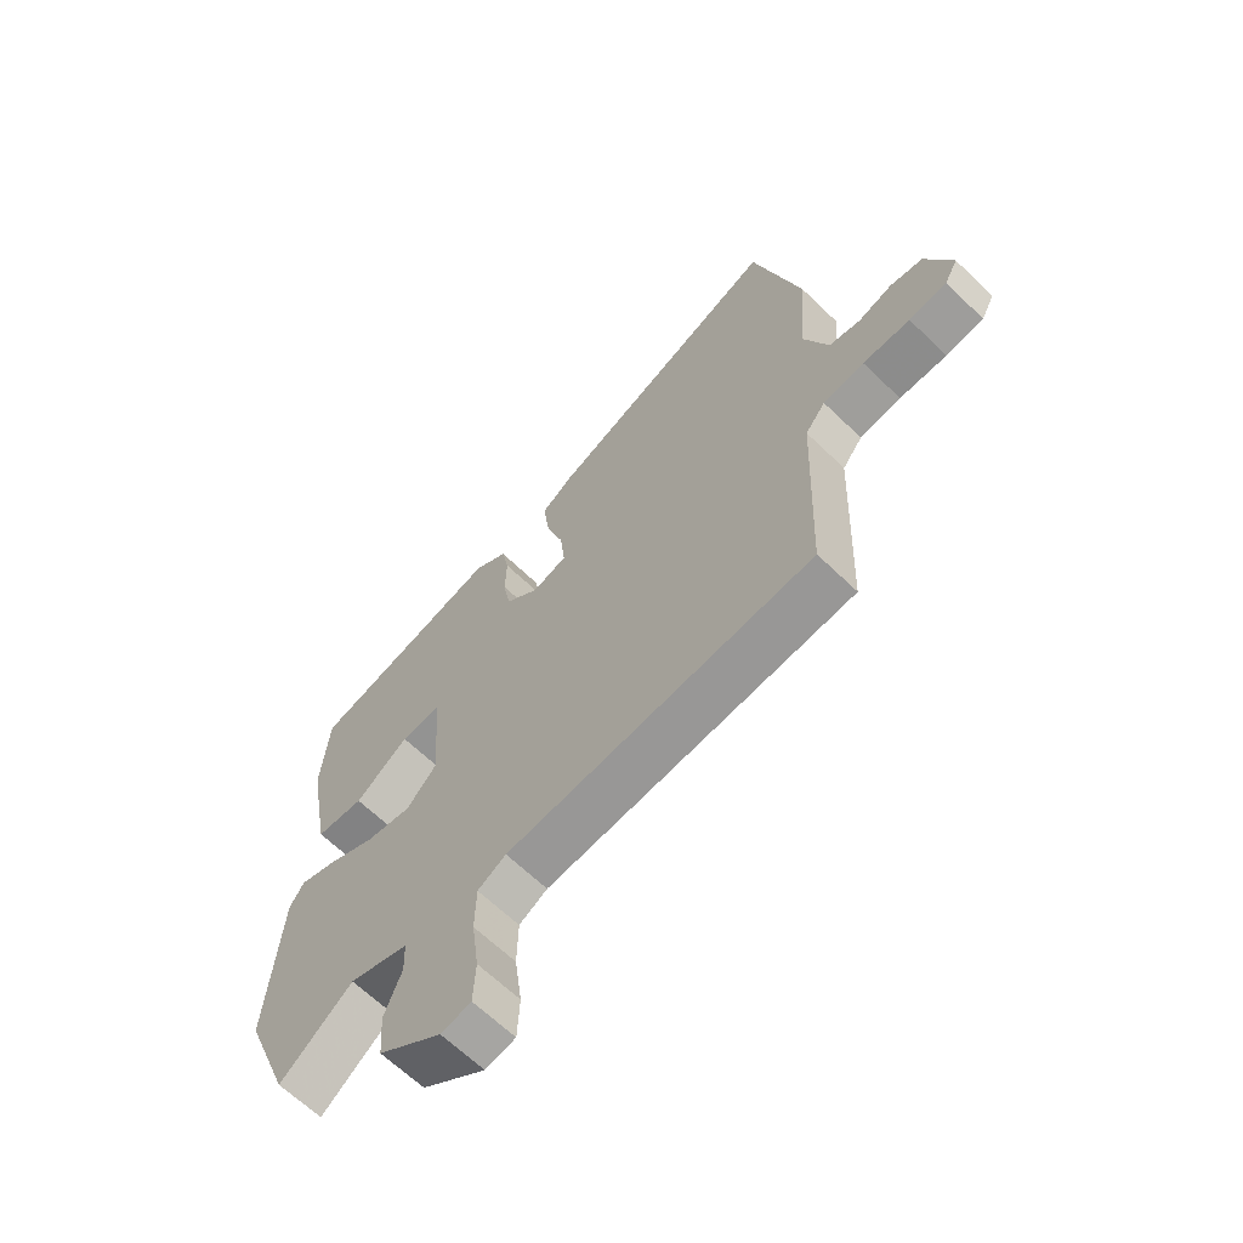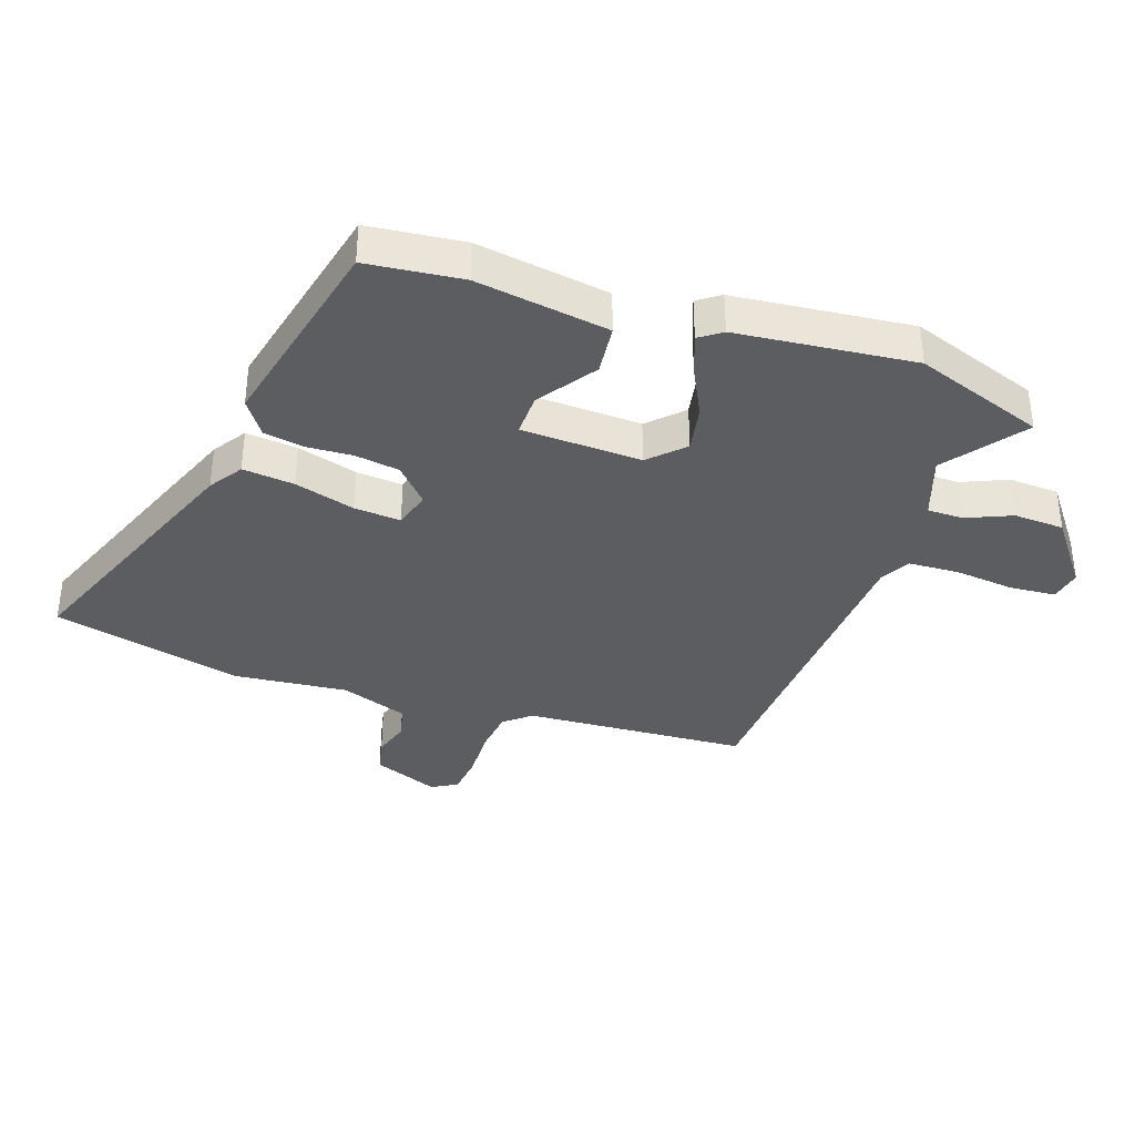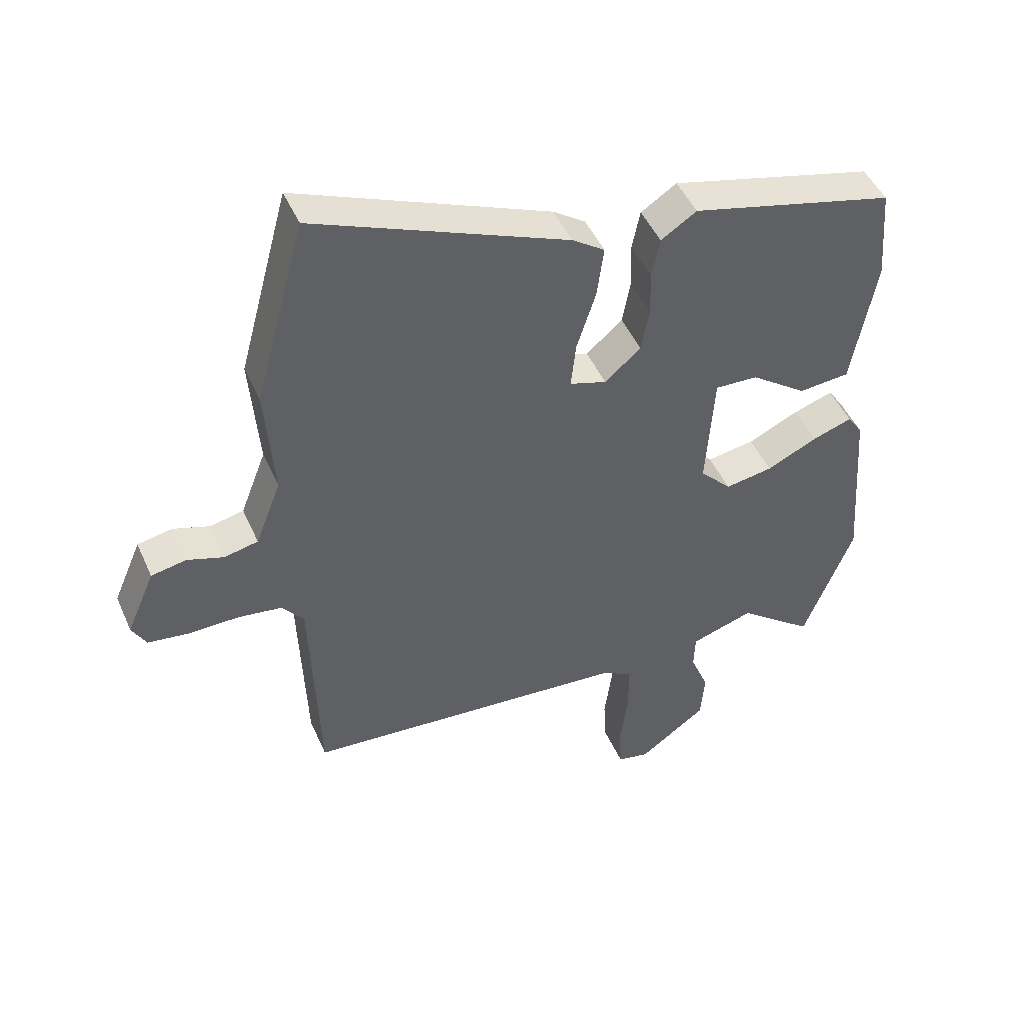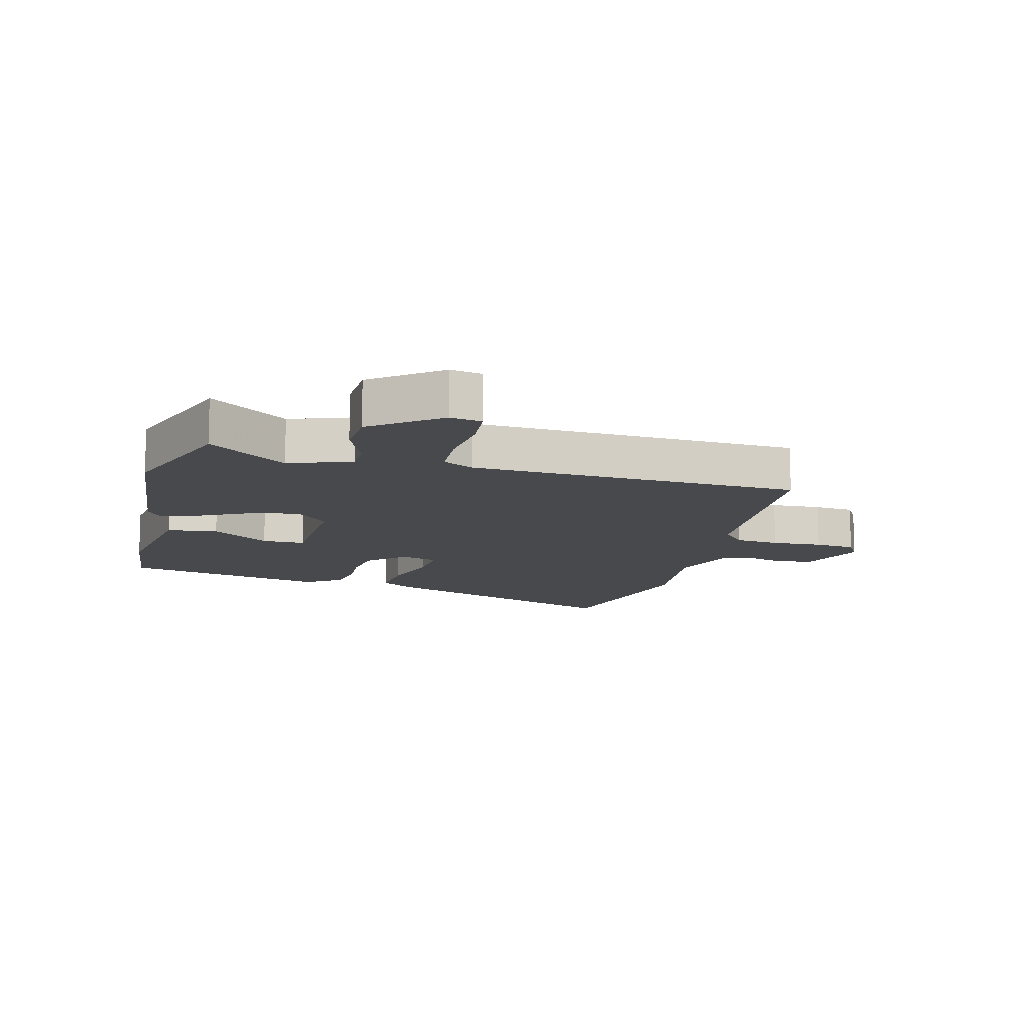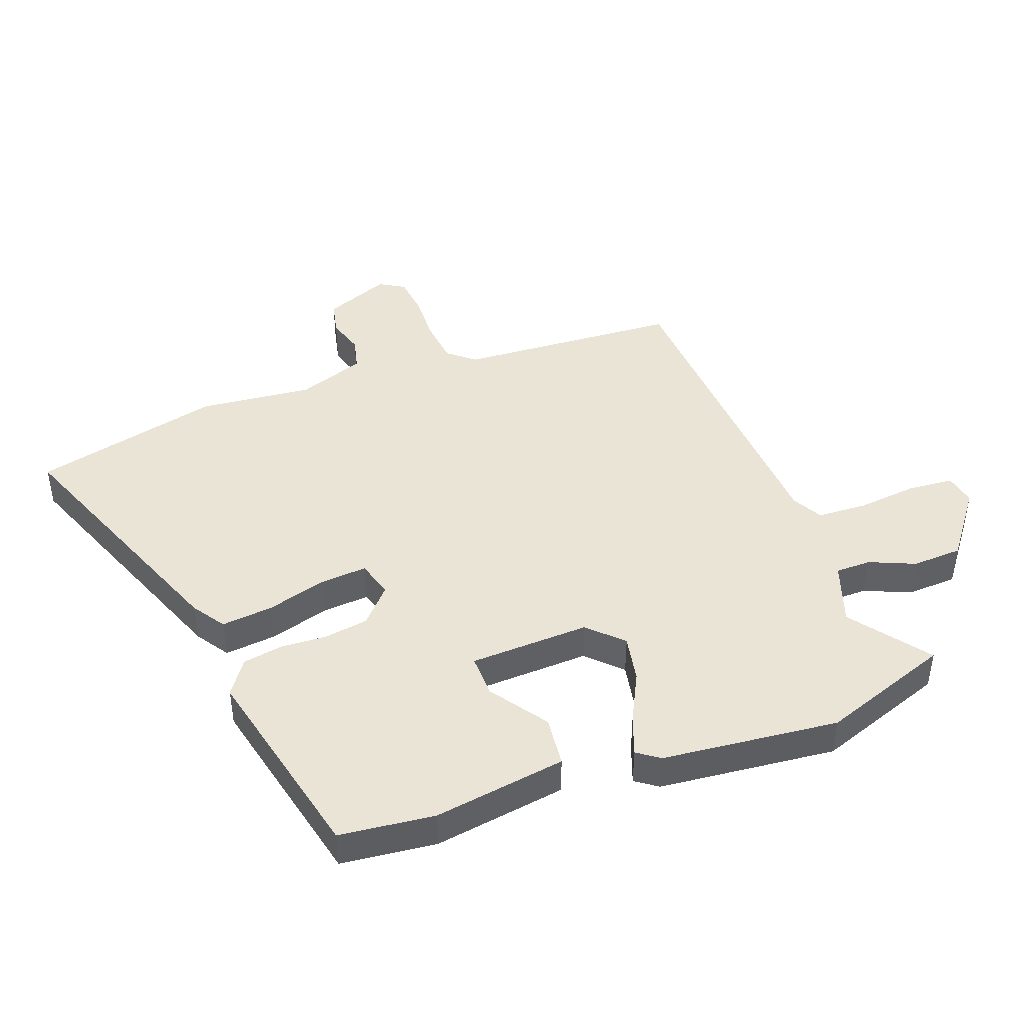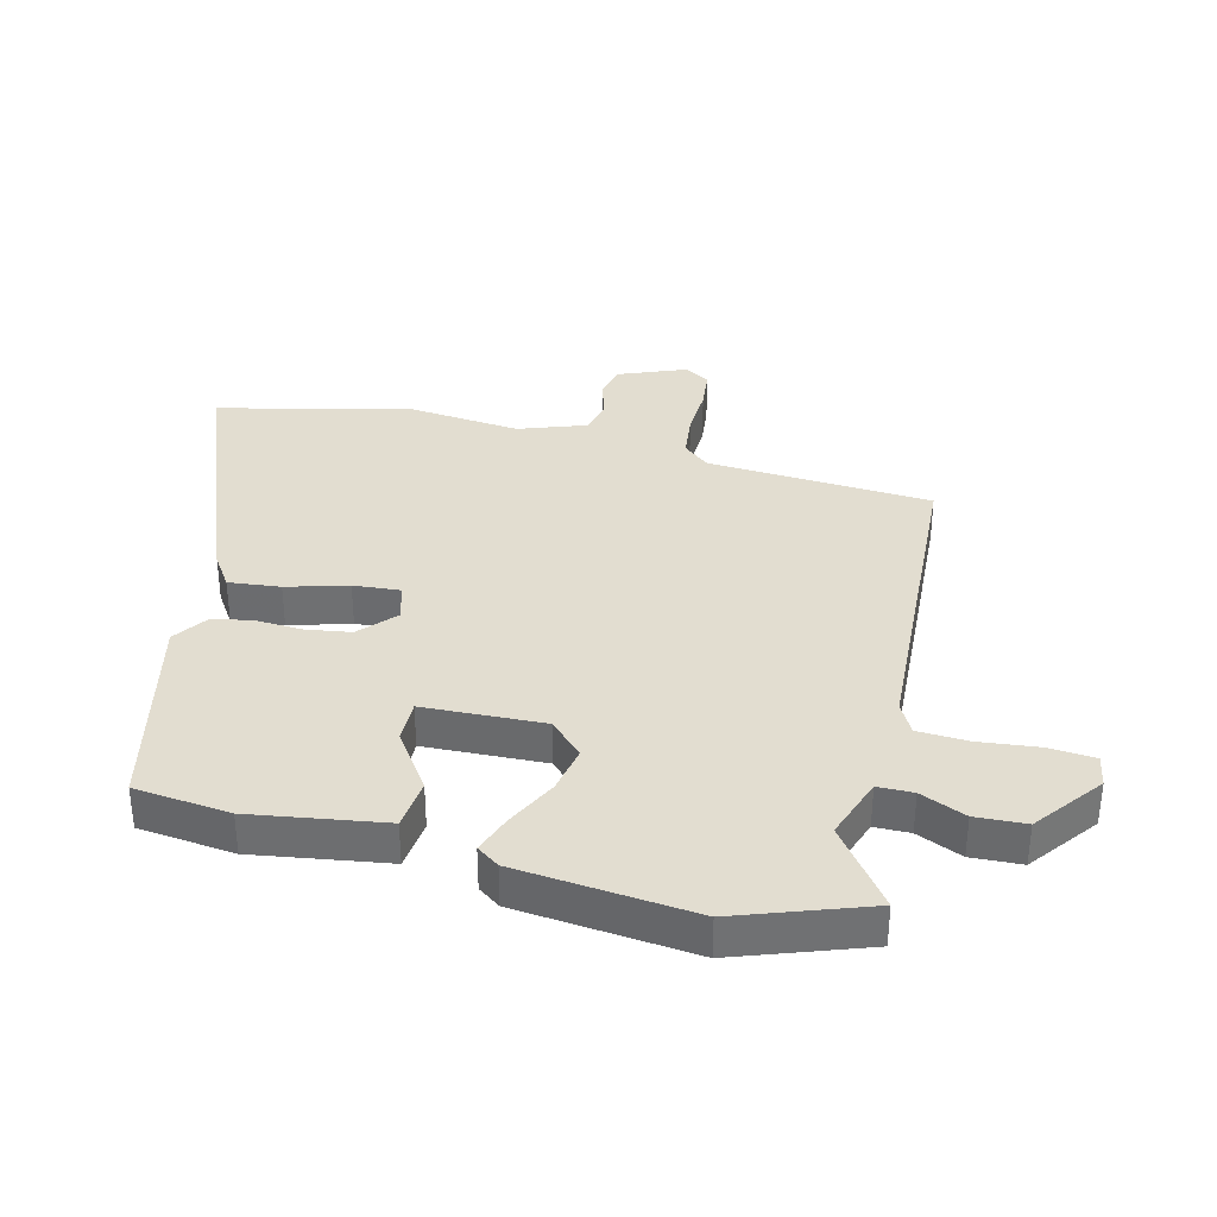
<metadata>
{"format":"obj","ext":"obj","renderer":"f3d","projection":"perspective","resolution":1024,"background":"white","views":[{"elev":-64.7,"azim":-134.2,"up":"+Z"},{"elev":-36.4,"azim":72.5,"up":"+Y"},{"elev":47.4,"azim":-23.2,"up":"+Z"},{"elev":-12.1,"azim":167.4,"up":"+Y"},{"elev":43.7,"azim":71.1,"up":"+Y"},{"elev":35.2,"azim":105.5,"up":"+Y"}]}
</metadata>
<code>
v -0.534 0.07 0.375
v -0.451 0.07 0.682
v -0.039 0.07 0.511
v 0.014 0.07 0.474
v 0.003 0.07 0.39
v -0.028 0.07 0.292
v -0.036 0.07 0.216
v 0.024 0.07 0.197
v 0.083 0.07 0.248
v 0.096 0.07 0.32
v 0.094 0.07 0.396
v 0.107 0.07 0.461
v 0.165 0.07 0.499
v 0.498 0.07 0.415
v 0.511 0.07 0.259
v 0.472 0.07 0.043
v 0.389 0.07 0.036
v 0.297 0.07 0.103
v 0.227 0.07 0.106
v 0.214 0.07 -0.09
v 0.266 0.07 -0.145
v 0.344 0.07 -0.132
v 0.427 0.07 -0.093
v 0.492 0.07 -0.071
v 0.517 0.07 -0.108
v 0.539 0.07 -0.398
v 0.458 0.07 -0.608
v 0.333 0.07 -0.51
v 0.23 0.07 -0.543
v 0.228 0.07 -0.601
v 0.258 0.07 -0.676
v 0.252 0.07 -0.758
v 0.141 0.07 -0.838
v 0.089 0.07 -0.827
v 0.085 0.07 -0.752
v 0.098 0.07 -0.654
v 0.096 0.07 -0.572
v 0.047 0.07 -0.544
v -0.488 0.07 -0.501
v -0.501 0.07 -0.135
v -0.536 0.07 -0.091
v -0.608 0.07 -0.081
v -0.691 0.07 -0.082
v -0.757 0.07 -0.073
v -0.78 0.07 -0.031
v -0.734 0.07 0.076
v -0.677 0.07 0.087
v -0.617 0.07 0.067
v -0.562 0.07 0.079
v -0.52 0.07 0.188
v -0.534 0 0.375
v -0.451 0 0.682
v -0.039 0 0.511
v 0.014 0 0.474
v 0.003 0 0.39
v -0.028 0 0.292
v -0.036 0 0.216
v 0.024 0 0.197
v 0.083 0 0.248
v 0.096 0 0.32
v 0.094 0 0.396
v 0.107 0 0.461
v 0.165 0 0.499
v 0.498 0 0.415
v 0.511 0 0.259
v 0.472 0 0.043
v 0.389 0 0.036
v 0.297 0 0.103
v 0.227 0 0.106
v 0.214 0 -0.09
v 0.266 0 -0.145
v 0.344 0 -0.132
v 0.427 0 -0.093
v 0.492 0 -0.071
v 0.517 0 -0.108
v 0.539 0 -0.398
v 0.458 0 -0.608
v 0.333 0 -0.51
v 0.23 0 -0.543
v 0.228 0 -0.601
v 0.258 0 -0.676
v 0.252 0 -0.758
v 0.141 0 -0.838
v 0.089 0 -0.827
v 0.085 0 -0.752
v 0.098 0 -0.654
v 0.096 0 -0.572
v 0.047 0 -0.544
v -0.488 0 -0.501
v -0.501 0 -0.135
v -0.536 0 -0.091
v -0.608 0 -0.081
v -0.691 0 -0.082
v -0.757 0 -0.073
v -0.78 0 -0.031
v -0.734 0 0.076
v -0.677 0 0.087
v -0.617 0 0.067
v -0.562 0 0.079
v -0.52 0 0.188
f 46 47 48
f 45 46 48
f 44 45 48
f 43 44 48
f 42 43 48
f 41 42 48 49
f 40 41 49 50
f 38 39 40
f 37 38 40 50
f 34 35 36
f 33 34 36
f 32 33 36
f 31 32 36
f 30 31 36
f 29 30 36 37
f 50 1 2
f 37 50 2
f 29 37 2
f 28 29 2
f 26 27 28
f 25 26 28
f 24 25 28
f 23 24 28
f 22 23 28
f 16 17 18
f 15 16 18
f 14 15 18
f 13 14 18
f 12 13 18
f 11 12 18
f 10 11 18
f 9 10 18 19
f 8 9 19 20
f 4 5 6
f 3 4 6
f 2 3 6
f 2 6 7
f 28 2 7
f 21 22 28
f 20 21 28
f 7 8 20 28
f 98 97 96
f 98 96 95
f 98 95 94
f 98 94 93
f 98 93 92
f 99 98 92 91
f 100 99 91 90
f 90 89 88
f 100 90 88 87
f 86 85 84
f 86 84 83
f 86 83 82
f 86 82 81
f 86 81 80
f 87 86 80 79
f 52 51 100
f 52 100 87
f 52 87 79
f 52 79 78
f 78 77 76
f 78 76 75
f 78 75 74
f 78 74 73
f 78 73 72
f 68 67 66
f 68 66 65
f 68 65 64
f 68 64 63
f 68 63 62
f 68 62 61
f 68 61 60
f 69 68 60 59
f 70 69 59 58
f 56 55 54
f 56 54 53
f 56 53 52
f 57 56 52
f 57 52 78
f 78 72 71
f 78 71 70
f 78 70 58 57
f 1 51 52 2
f 2 52 53 3
f 3 53 54 4
f 4 54 55 5
f 5 55 56 6
f 6 56 57 7
f 7 57 58 8
f 8 58 59 9
f 9 59 60 10
f 10 60 61 11
f 11 61 62 12
f 12 62 63 13
f 13 63 64 14
f 14 64 65 15
f 15 65 66 16
f 16 66 67 17
f 17 67 68 18
f 18 68 69 19
f 19 69 70 20
f 20 70 71 21
f 21 71 72 22
f 22 72 73 23
f 23 73 74 24
f 24 74 75 25
f 25 75 76 26
f 26 76 77 27
f 27 77 78 28
f 28 78 79 29
f 29 79 80 30
f 30 80 81 31
f 31 81 82 32
f 32 82 83 33
f 33 83 84 34
f 34 84 85 35
f 35 85 86 36
f 36 86 87 37
f 37 87 88 38
f 38 88 89 39
f 39 89 90 40
f 40 90 91 41
f 41 91 92 42
f 42 92 93 43
f 43 93 94 44
f 44 94 95 45
f 45 95 96 46
f 46 96 97 47
f 47 97 98 48
f 48 98 99 49
f 49 99 100 50
f 50 100 51 1

</code>
